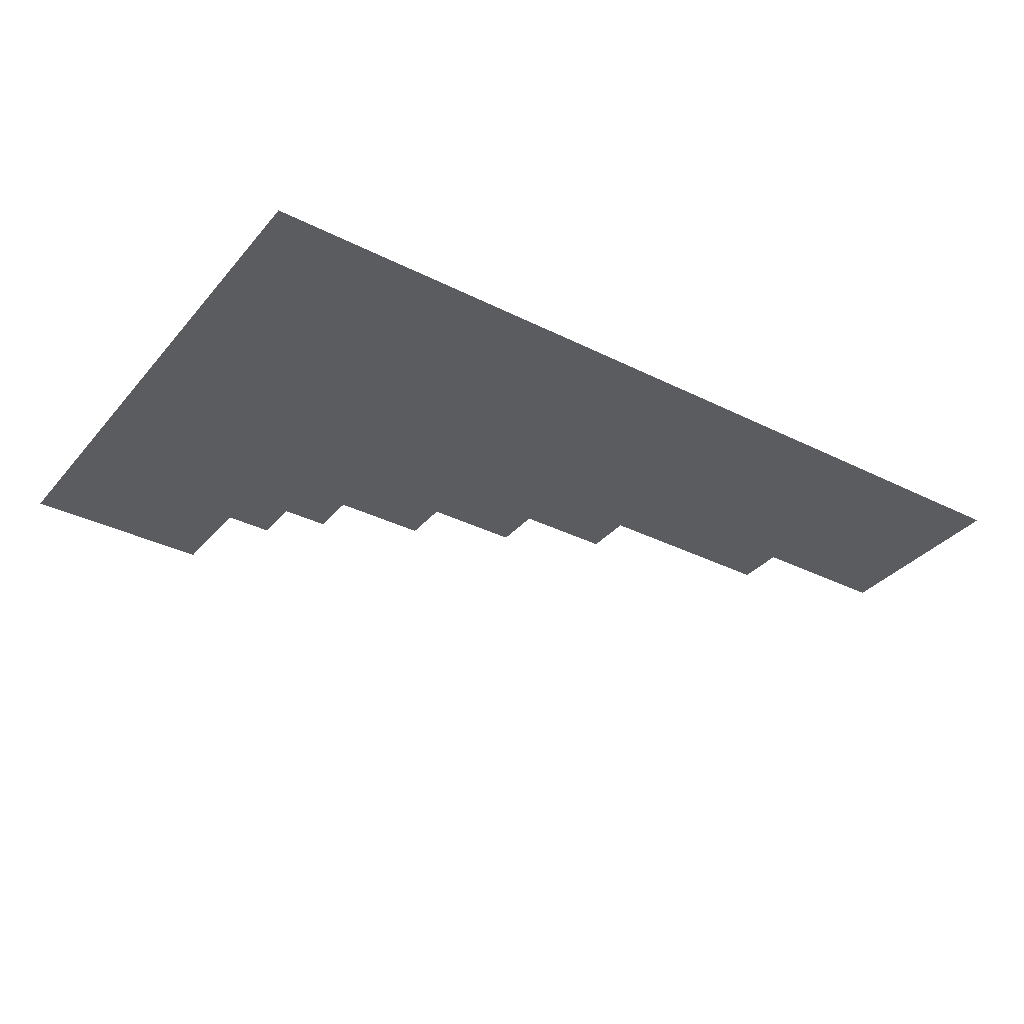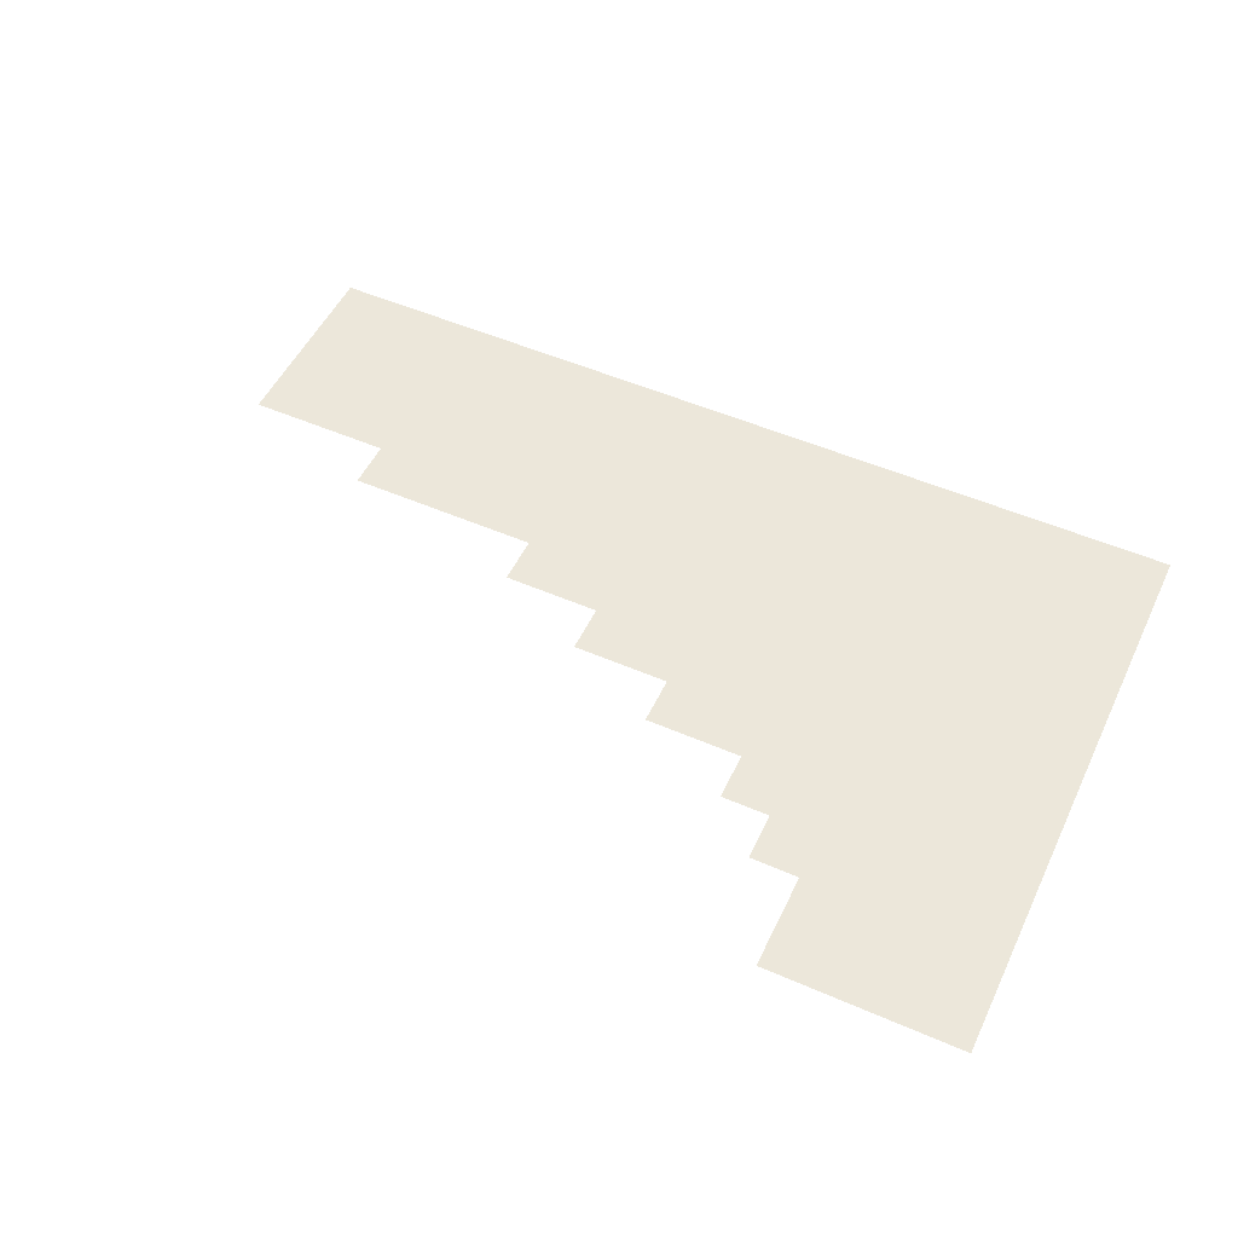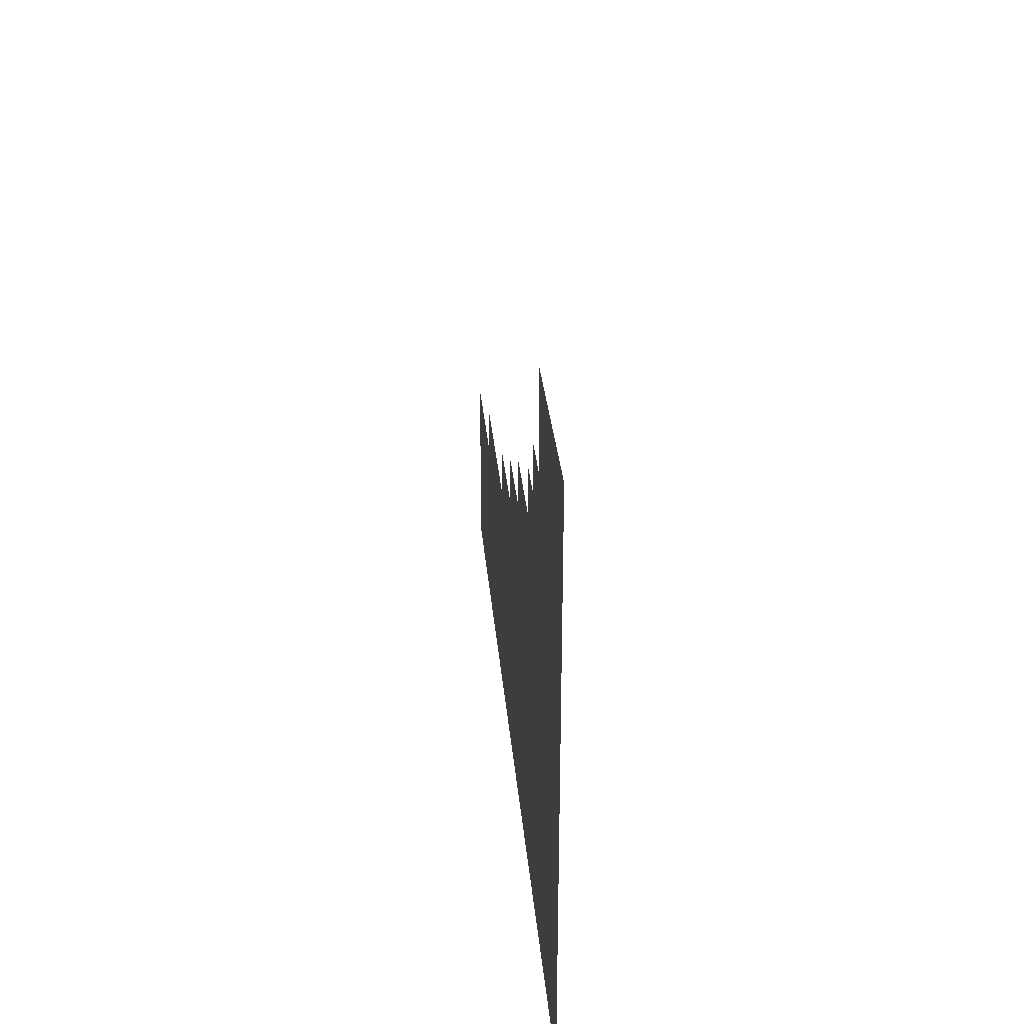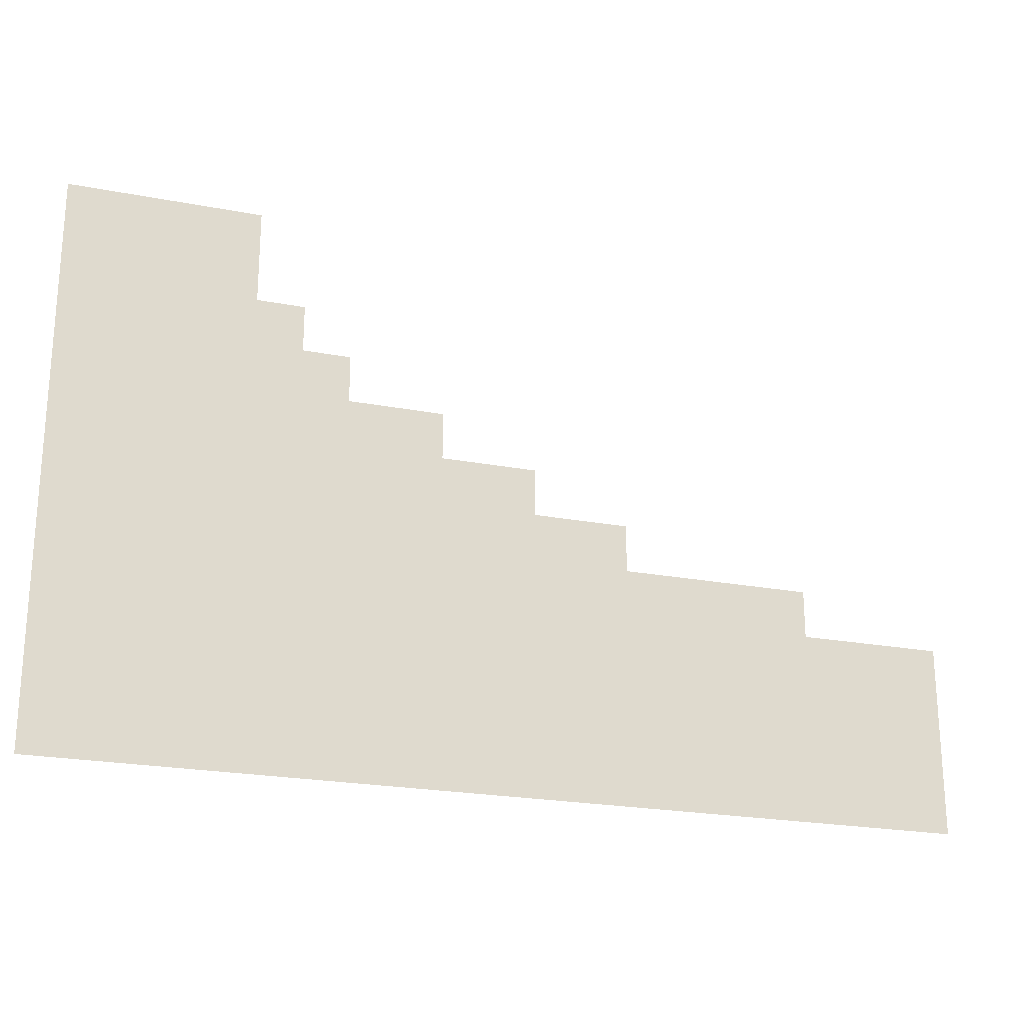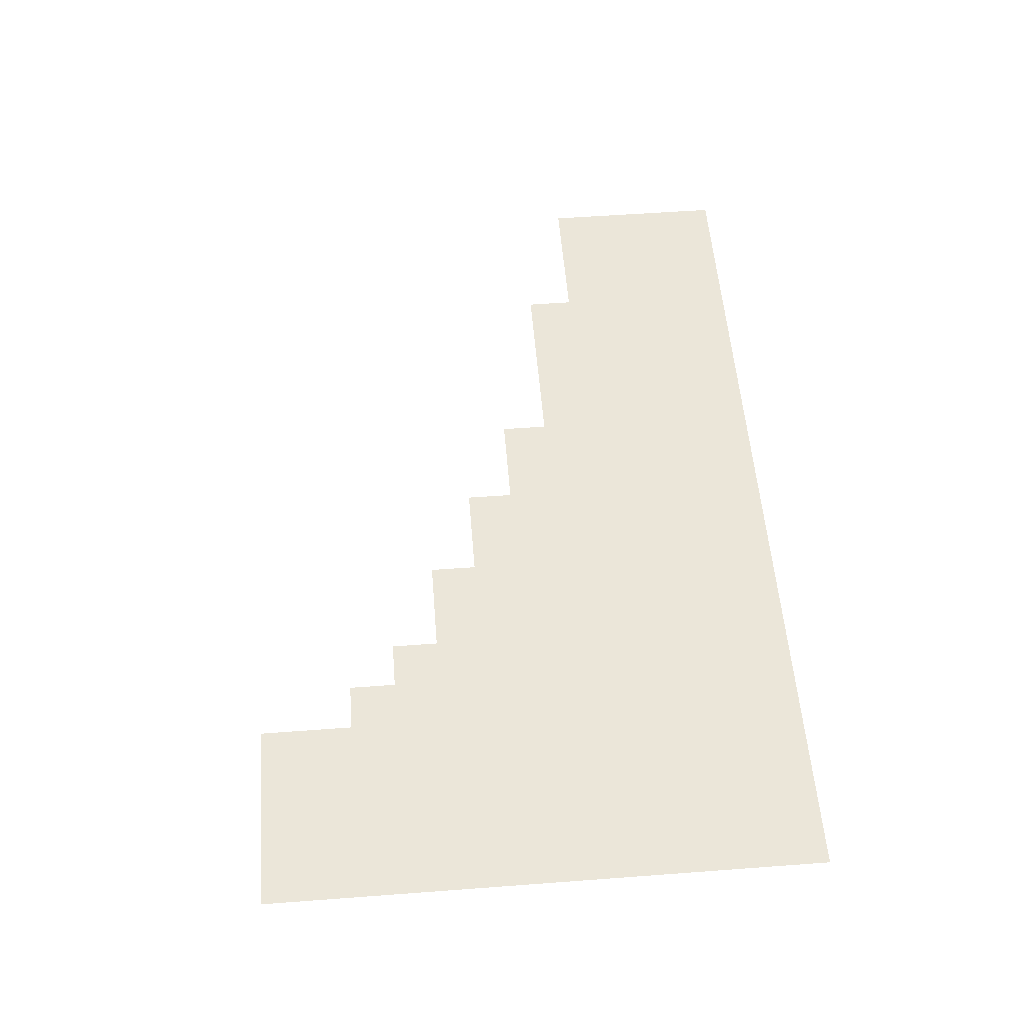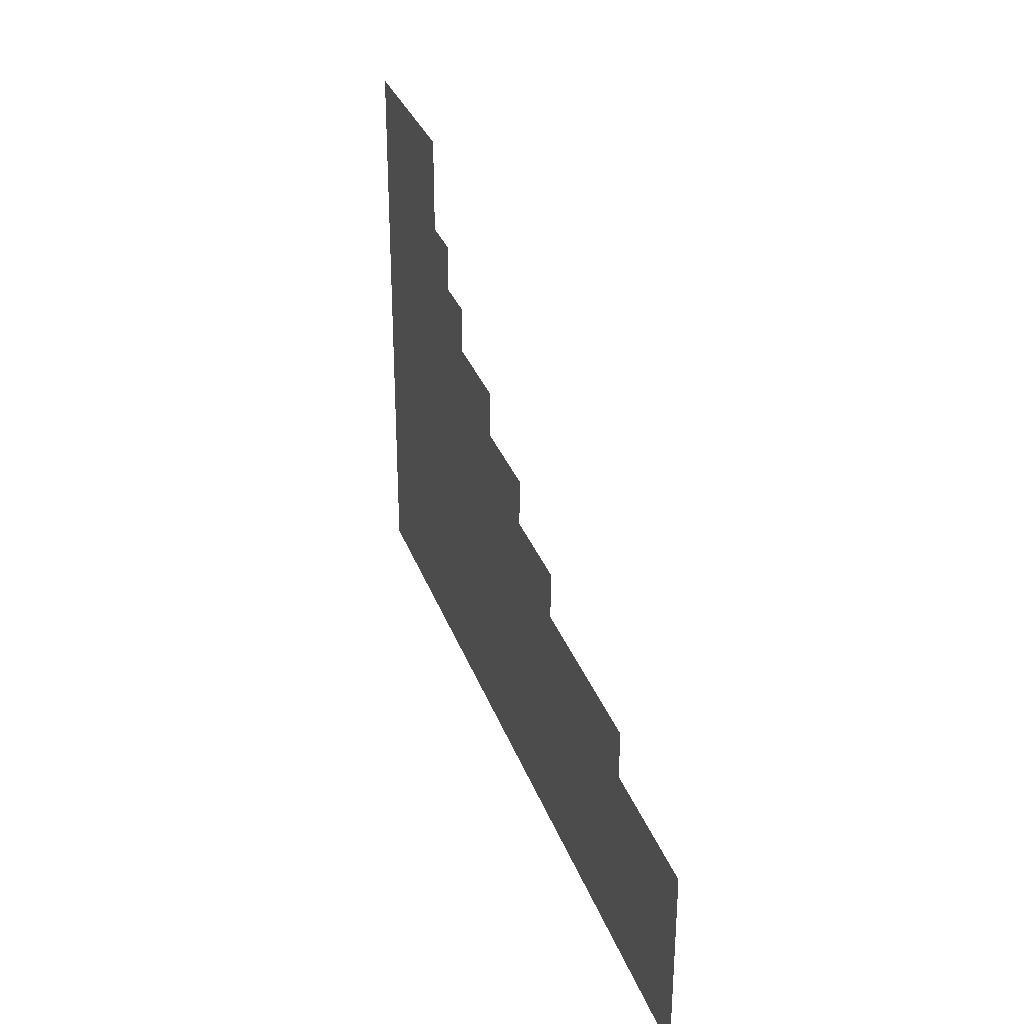
<metadata>
{"format":"obj","ext":"obj","renderer":"f3d","projection":"perspective","resolution":1024,"background":"white","views":[{"elev":-34.4,"azim":-34.1,"up":"+Z"},{"elev":51.9,"azim":-154.8,"up":"+Z"},{"elev":30.1,"azim":-94.8,"up":"+Y"},{"elev":-22.8,"azim":-18.1,"up":"+Y"},{"elev":55.4,"azim":-94.5,"up":"+Z"},{"elev":31.0,"azim":72.3,"up":"+Y"}]}
</metadata>
<code>
v -396 -1 0
v -397 -1 0
v -397 0 0
v -396 0 0
v -397 -1 0
v -398 -1 0
v -398 0 0
v -397 0 0
v -398 -1 0
v -399 -1 0
v -399 0 0
v -398 0 0
v -399 -1 0
v -400 -1 0
v -400 0 0
v -399 0 0
v -396 -2 0
v -397 -2 0
v -397 -1 0
v -396 -1 0
v -397 -2 0
v -398 -2 0
v -398 -1 0
v -397 -1 0
v -398 -2 0
v -399 -2 0
v -399 -1 0
v -398 -1 0
v -399 -2 0
v -400 -2 0
v -400 -1 0
v -399 -1 0
v -395 -3 0
v -396 -3 0
v -396 -2 0
v -395 -2 0
v -396 -3 0
v -397 -3 0
v -397 -2 0
v -396 -2 0
v -397 -3 0
v -398 -3 0
v -398 -2 0
v -397 -2 0
v -398 -3 0
v -399 -3 0
v -399 -2 0
v -398 -2 0
v -399 -3 0
v -400 -3 0
v -400 -2 0
v -399 -2 0
v -394 -4 0
v -395 -4 0
v -395 -3 0
v -394 -3 0
v -395 -4 0
v -396 -4 0
v -396 -3 0
v -395 -3 0
v -396 -4 0
v -397 -4 0
v -397 -3 0
v -396 -3 0
v -397 -4 0
v -398 -4 0
v -398 -3 0
v -397 -3 0
v -398 -4 0
v -399 -4 0
v -399 -3 0
v -398 -3 0
v -399 -4 0
v -400 -4 0
v -400 -3 0
v -399 -3 0
v -392 -5 0
v -393 -5 0
v -393 -4 0
v -392 -4 0
v -393 -5 0
v -394 -5 0
v -394 -4 0
v -393 -4 0
v -394 -5 0
v -395 -5 0
v -395 -4 0
v -394 -4 0
v -395 -5 0
v -396 -5 0
v -396 -4 0
v -395 -4 0
v -396 -5 0
v -397 -5 0
v -397 -4 0
v -396 -4 0
v -397 -5 0
v -398 -5 0
v -398 -4 0
v -397 -4 0
v -398 -5 0
v -399 -5 0
v -399 -4 0
v -398 -4 0
v -399 -5 0
v -400 -5 0
v -400 -4 0
v -399 -4 0
v -390 -6 0
v -391 -6 0
v -391 -5 0
v -390 -5 0
v -391 -6 0
v -392 -6 0
v -392 -5 0
v -391 -5 0
v -392 -6 0
v -393 -6 0
v -393 -5 0
v -392 -5 0
v -393 -6 0
v -394 -6 0
v -394 -5 0
v -393 -5 0
v -394 -6 0
v -395 -6 0
v -395 -5 0
v -394 -5 0
v -395 -6 0
v -396 -6 0
v -396 -5 0
v -395 -5 0
v -396 -6 0
v -397 -6 0
v -397 -5 0
v -396 -5 0
v -397 -6 0
v -398 -6 0
v -398 -5 0
v -397 -5 0
v -398 -6 0
v -399 -6 0
v -399 -5 0
v -398 -5 0
v -399 -6 0
v -400 -6 0
v -400 -5 0
v -399 -5 0
v -388 -7 0
v -389 -7 0
v -389 -6 0
v -388 -6 0
v -389 -7 0
v -390 -7 0
v -390 -6 0
v -389 -6 0
v -390 -7 0
v -391 -7 0
v -391 -6 0
v -390 -6 0
v -391 -7 0
v -392 -7 0
v -392 -6 0
v -391 -6 0
v -392 -7 0
v -393 -7 0
v -393 -6 0
v -392 -6 0
v -393 -7 0
v -394 -7 0
v -394 -6 0
v -393 -6 0
v -394 -7 0
v -395 -7 0
v -395 -6 0
v -394 -6 0
v -395 -7 0
v -396 -7 0
v -396 -6 0
v -395 -6 0
v -396 -7 0
v -397 -7 0
v -397 -6 0
v -396 -6 0
v -397 -7 0
v -398 -7 0
v -398 -6 0
v -397 -6 0
v -398 -7 0
v -399 -7 0
v -399 -6 0
v -398 -6 0
v -399 -7 0
v -400 -7 0
v -400 -6 0
v -399 -6 0
v -384 -8 0
v -385 -8 0
v -385 -7 0
v -384 -7 0
v -385 -8 0
v -386 -8 0
v -386 -7 0
v -385 -7 0
v -386 -8 0
v -387 -8 0
v -387 -7 0
v -386 -7 0
v -387 -8 0
v -388 -8 0
v -388 -7 0
v -387 -7 0
v -388 -8 0
v -389 -8 0
v -389 -7 0
v -388 -7 0
v -389 -8 0
v -390 -8 0
v -390 -7 0
v -389 -7 0
v -390 -8 0
v -391 -8 0
v -391 -7 0
v -390 -7 0
v -391 -8 0
v -392 -8 0
v -392 -7 0
v -391 -7 0
v -392 -8 0
v -393 -8 0
v -393 -7 0
v -392 -7 0
v -393 -8 0
v -394 -8 0
v -394 -7 0
v -393 -7 0
v -394 -8 0
v -395 -8 0
v -395 -7 0
v -394 -7 0
v -395 -8 0
v -396 -8 0
v -396 -7 0
v -395 -7 0
v -396 -8 0
v -397 -8 0
v -397 -7 0
v -396 -7 0
v -397 -8 0
v -398 -8 0
v -398 -7 0
v -397 -7 0
v -398 -8 0
v -399 -8 0
v -399 -7 0
v -398 -7 0
v -399 -8 0
v -400 -8 0
v -400 -7 0
v -399 -7 0
v -381 -9 0
v -382 -9 0
v -382 -8 0
v -381 -8 0
v -382 -9 0
v -383 -9 0
v -383 -8 0
v -382 -8 0
v -383 -9 0
v -384 -9 0
v -384 -8 0
v -383 -8 0
v -384 -9 0
v -385 -9 0
v -385 -8 0
v -384 -8 0
v -385 -9 0
v -386 -9 0
v -386 -8 0
v -385 -8 0
v -386 -9 0
v -387 -9 0
v -387 -8 0
v -386 -8 0
v -387 -9 0
v -388 -9 0
v -388 -8 0
v -387 -8 0
v -388 -9 0
v -389 -9 0
v -389 -8 0
v -388 -8 0
v -389 -9 0
v -390 -9 0
v -390 -8 0
v -389 -8 0
v -390 -9 0
v -391 -9 0
v -391 -8 0
v -390 -8 0
v -391 -9 0
v -392 -9 0
v -392 -8 0
v -391 -8 0
v -392 -9 0
v -393 -9 0
v -393 -8 0
v -392 -8 0
v -393 -9 0
v -394 -9 0
v -394 -8 0
v -393 -8 0
v -394 -9 0
v -395 -9 0
v -395 -8 0
v -394 -8 0
v -395 -9 0
v -396 -9 0
v -396 -8 0
v -395 -8 0
v -396 -9 0
v -397 -9 0
v -397 -8 0
v -396 -8 0
v -397 -9 0
v -398 -9 0
v -398 -8 0
v -397 -8 0
v -398 -9 0
v -399 -9 0
v -399 -8 0
v -398 -8 0
v -399 -9 0
v -400 -9 0
v -400 -8 0
v -399 -8 0
v -381 -10 0
v -382 -10 0
v -382 -9 0
v -381 -9 0
v -382 -10 0
v -383 -10 0
v -383 -9 0
v -382 -9 0
v -383 -10 0
v -384 -10 0
v -384 -9 0
v -383 -9 0
v -384 -10 0
v -385 -10 0
v -385 -9 0
v -384 -9 0
v -385 -10 0
v -386 -10 0
v -386 -9 0
v -385 -9 0
v -386 -10 0
v -387 -10 0
v -387 -9 0
v -386 -9 0
v -387 -10 0
v -388 -10 0
v -388 -9 0
v -387 -9 0
v -388 -10 0
v -389 -10 0
v -389 -9 0
v -388 -9 0
v -389 -10 0
v -390 -10 0
v -390 -9 0
v -389 -9 0
v -390 -10 0
v -391 -10 0
v -391 -9 0
v -390 -9 0
v -391 -10 0
v -392 -10 0
v -392 -9 0
v -391 -9 0
v -392 -10 0
v -393 -10 0
v -393 -9 0
v -392 -9 0
v -393 -10 0
v -394 -10 0
v -394 -9 0
v -393 -9 0
v -394 -10 0
v -395 -10 0
v -395 -9 0
v -394 -9 0
v -395 -10 0
v -396 -10 0
v -396 -9 0
v -395 -9 0
v -396 -10 0
v -397 -10 0
v -397 -9 0
v -396 -9 0
v -397 -10 0
v -398 -10 0
v -398 -9 0
v -397 -9 0
v -398 -10 0
v -399 -10 0
v -399 -9 0
v -398 -9 0
v -399 -10 0
v -400 -10 0
v -400 -9 0
v -399 -9 0
v -381 -11 0
v -382 -11 0
v -382 -10 0
v -381 -10 0
v -382 -11 0
v -383 -11 0
v -383 -10 0
v -382 -10 0
v -383 -11 0
v -384 -11 0
v -384 -10 0
v -383 -10 0
v -384 -11 0
v -385 -11 0
v -385 -10 0
v -384 -10 0
v -385 -11 0
v -386 -11 0
v -386 -10 0
v -385 -10 0
v -386 -11 0
v -387 -11 0
v -387 -10 0
v -386 -10 0
v -387 -11 0
v -388 -11 0
v -388 -10 0
v -387 -10 0
v -388 -11 0
v -389 -11 0
v -389 -10 0
v -388 -10 0
v -389 -11 0
v -390 -11 0
v -390 -10 0
v -389 -10 0
v -390 -11 0
v -391 -11 0
v -391 -10 0
v -390 -10 0
v -391 -11 0
v -392 -11 0
v -392 -10 0
v -391 -10 0
v -392 -11 0
v -393 -11 0
v -393 -10 0
v -392 -10 0
v -393 -11 0
v -394 -11 0
v -394 -10 0
v -393 -10 0
v -394 -11 0
v -395 -11 0
v -395 -10 0
v -394 -10 0
v -395 -11 0
v -396 -11 0
v -396 -10 0
v -395 -10 0
v -396 -11 0
v -397 -11 0
v -397 -10 0
v -396 -10 0
v -397 -11 0
v -398 -11 0
v -398 -10 0
v -397 -10 0
v -398 -11 0
v -399 -11 0
v -399 -10 0
v -398 -10 0
v -399 -11 0
v -400 -11 0
v -400 -10 0
v -399 -10 0
v -381 -12 0
v -382 -12 0
v -382 -11 0
v -381 -11 0
v -382 -12 0
v -383 -12 0
v -383 -11 0
v -382 -11 0
v -383 -12 0
v -384 -12 0
v -384 -11 0
v -383 -11 0
v -384 -12 0
v -385 -12 0
v -385 -11 0
v -384 -11 0
v -385 -12 0
v -386 -12 0
v -386 -11 0
v -385 -11 0
v -386 -12 0
v -387 -12 0
v -387 -11 0
v -386 -11 0
v -387 -12 0
v -388 -12 0
v -388 -11 0
v -387 -11 0
v -388 -12 0
v -389 -12 0
v -389 -11 0
v -388 -11 0
v -389 -12 0
v -390 -12 0
v -390 -11 0
v -389 -11 0
v -390 -12 0
v -391 -12 0
v -391 -11 0
v -390 -11 0
v -391 -12 0
v -392 -12 0
v -392 -11 0
v -391 -11 0
v -392 -12 0
v -393 -12 0
v -393 -11 0
v -392 -11 0
v -393 -12 0
v -394 -12 0
v -394 -11 0
v -393 -11 0
v -394 -12 0
v -395 -12 0
v -395 -11 0
v -394 -11 0
v -395 -12 0
v -396 -12 0
v -396 -11 0
v -395 -11 0
v -396 -12 0
v -397 -12 0
v -397 -11 0
v -396 -11 0
v -397 -12 0
v -398 -12 0
v -398 -11 0
v -397 -11 0
v -398 -12 0
v -399 -12 0
v -399 -11 0
v -398 -11 0
v -399 -12 0
v -400 -12 0
v -400 -11 0
v -399 -11 0
g GameMap_mesh_0005
f 1 2 3 4
f 5 6 7 8
f 9 10 11 12
f 13 14 15 16
f 17 18 19 20
f 21 22 23 24
f 25 26 27 28
f 29 30 31 32
f 33 34 35 36
f 37 38 39 40
f 41 42 43 44
f 45 46 47 48
f 49 50 51 52
f 53 54 55 56
f 57 58 59 60
f 61 62 63 64
f 65 66 67 68
f 69 70 71 72
f 73 74 75 76
f 77 78 79 80
f 81 82 83 84
f 85 86 87 88
f 89 90 91 92
f 93 94 95 96
f 97 98 99 100
f 101 102 103 104
f 105 106 107 108
f 109 110 111 112
f 113 114 115 116
f 117 118 119 120
f 121 122 123 124
f 125 126 127 128
f 129 130 131 132
f 133 134 135 136
f 137 138 139 140
f 141 142 143 144
f 145 146 147 148
f 149 150 151 152
f 153 154 155 156
f 157 158 159 160
f 161 162 163 164
f 165 166 167 168
f 169 170 171 172
f 173 174 175 176
f 177 178 179 180
f 181 182 183 184
f 185 186 187 188
f 189 190 191 192
f 193 194 195 196
f 197 198 199 200
f 201 202 203 204
f 205 206 207 208
f 209 210 211 212
f 213 214 215 216
f 217 218 219 220
f 221 222 223 224
f 225 226 227 228
f 229 230 231 232
f 233 234 235 236
f 237 238 239 240
f 241 242 243 244
f 245 246 247 248
f 249 250 251 252
f 253 254 255 256
f 257 258 259 260
f 261 262 263 264
f 265 266 267 268
f 269 270 271 272
f 273 274 275 276
f 277 278 279 280
f 281 282 283 284
f 285 286 287 288
f 289 290 291 292
f 293 294 295 296
f 297 298 299 300
f 301 302 303 304
f 305 306 307 308
f 309 310 311 312
f 313 314 315 316
f 317 318 319 320
f 321 322 323 324
f 325 326 327 328
f 329 330 331 332
f 333 334 335 336
f 337 338 339 340
f 341 342 343 344
f 345 346 347 348
f 349 350 351 352
f 353 354 355 356
f 357 358 359 360
f 361 362 363 364
f 365 366 367 368
f 369 370 371 372
f 373 374 375 376
f 377 378 379 380
f 381 382 383 384
f 385 386 387 388
f 389 390 391 392
f 393 394 395 396
f 397 398 399 400
f 401 402 403 404
f 405 406 407 408
f 409 410 411 412
f 413 414 415 416
f 417 418 419 420
f 421 422 423 424
f 425 426 427 428
f 429 430 431 432
f 433 434 435 436
f 437 438 439 440
f 441 442 443 444
f 445 446 447 448
f 449 450 451 452
f 453 454 455 456
f 457 458 459 460
f 461 462 463 464
f 465 466 467 468
f 469 470 471 472
f 473 474 475 476
f 477 478 479 480
f 481 482 483 484
f 485 486 487 488
f 489 490 491 492
f 493 494 495 496
f 497 498 499 500
f 501 502 503 504
f 505 506 507 508
f 509 510 511 512
f 513 514 515 516
f 517 518 519 520
f 521 522 523 524
f 525 526 527 528
f 529 530 531 532
f 533 534 535 536
f 537 538 539 540
f 541 542 543 544
f 545 546 547 548
f 549 550 551 552
f 553 554 555 556
f 557 558 559 560
f 561 562 563 564

</code>
